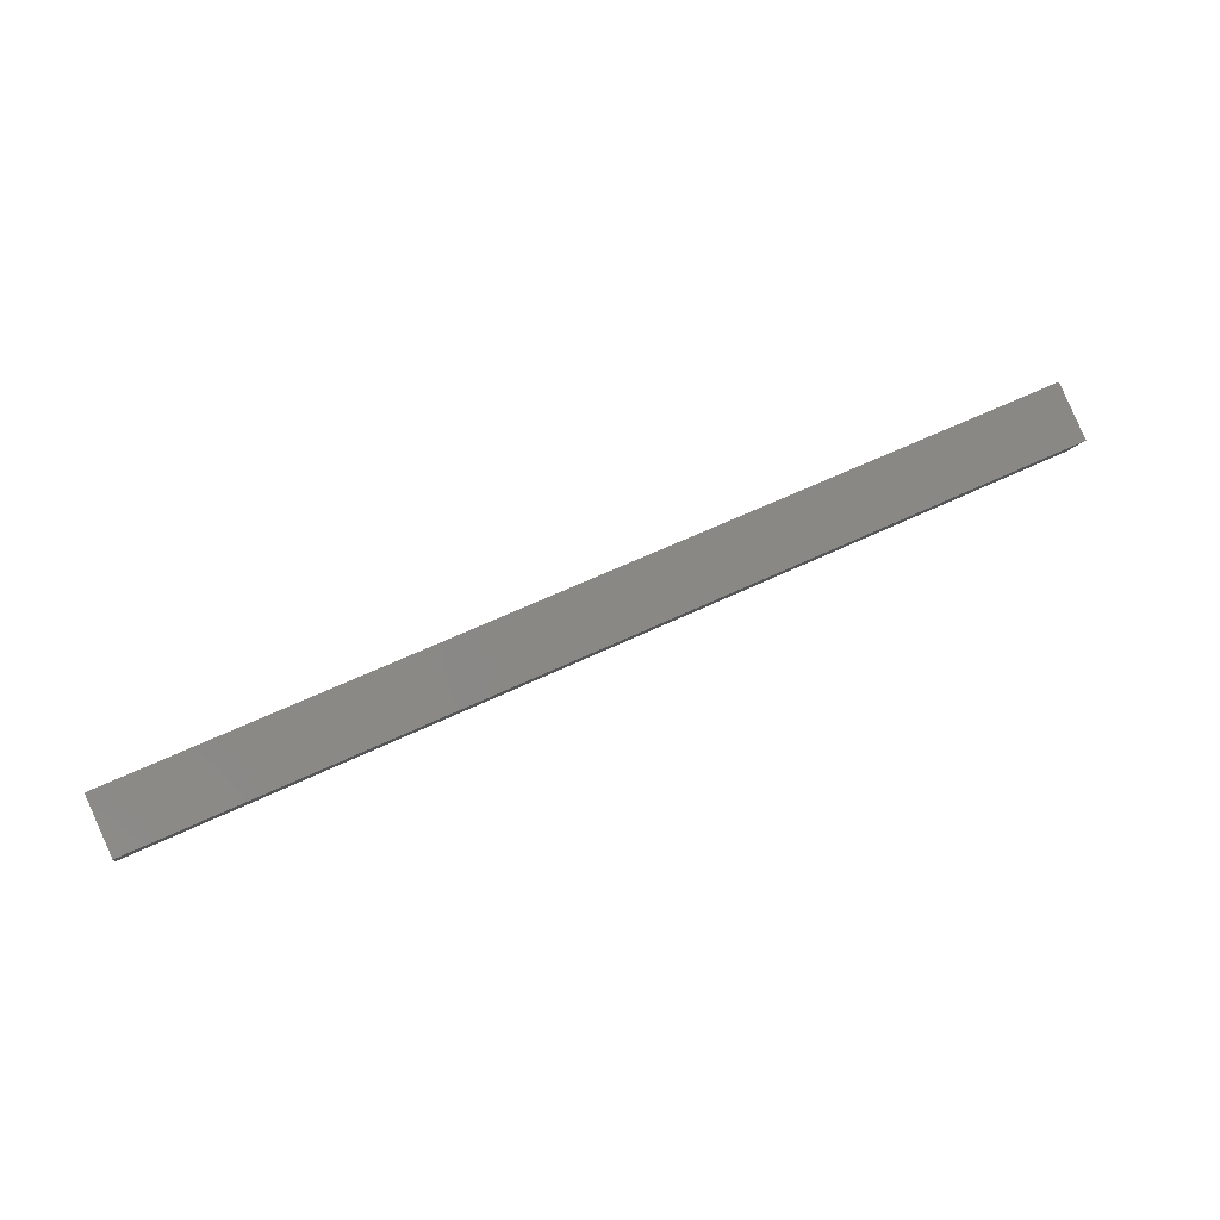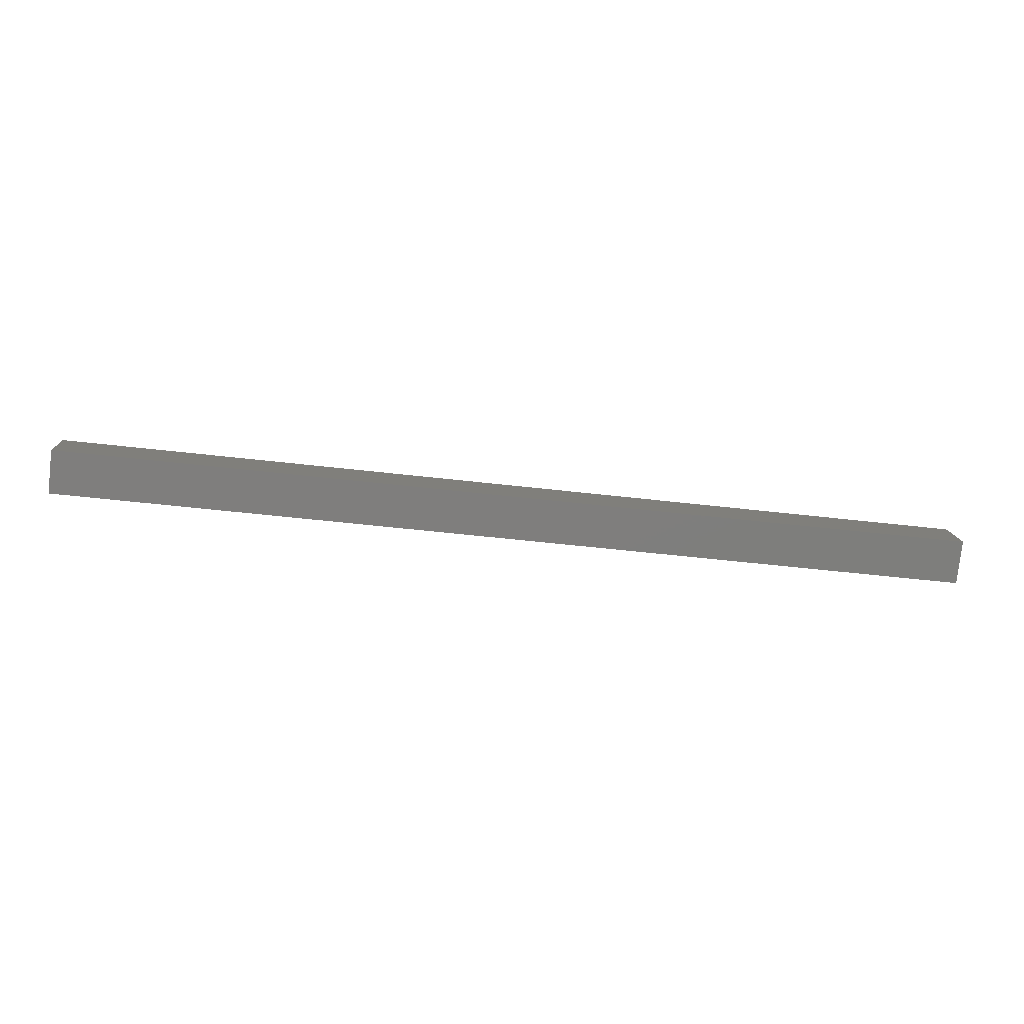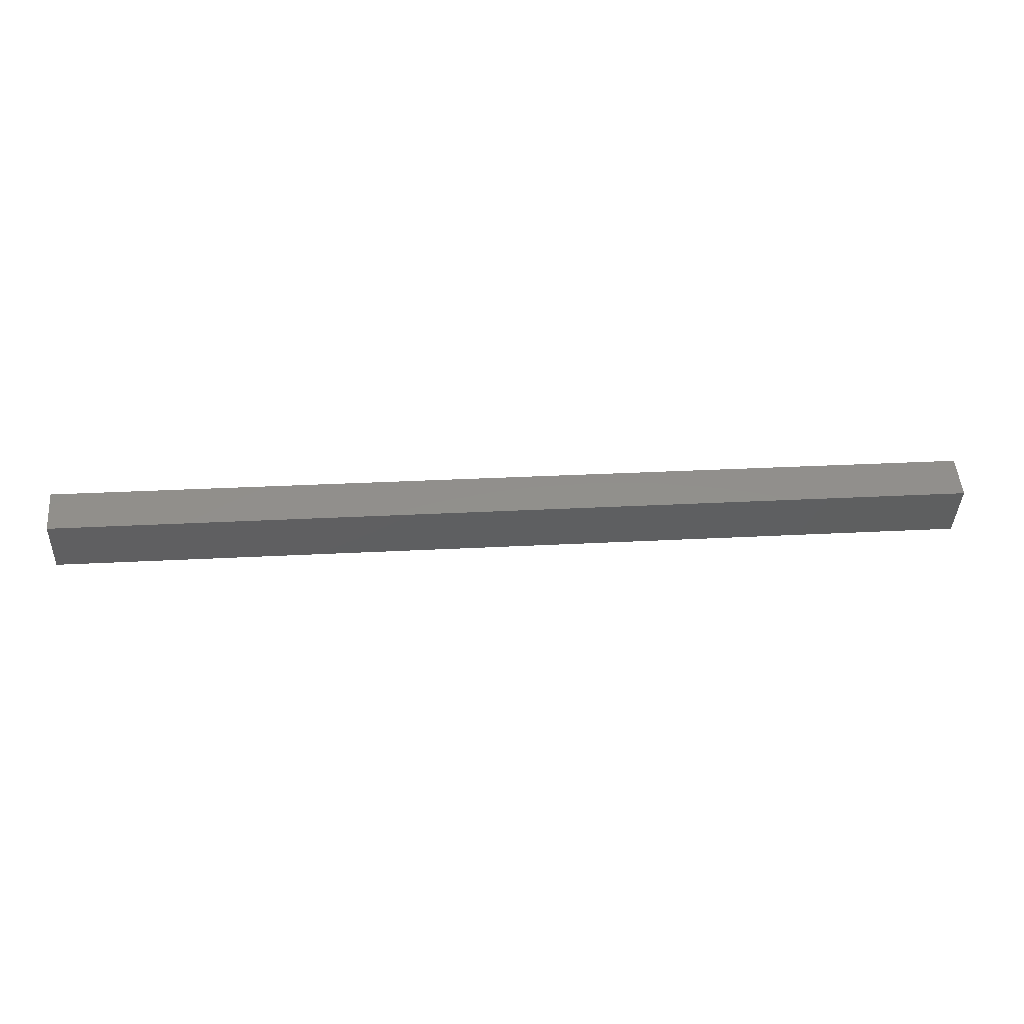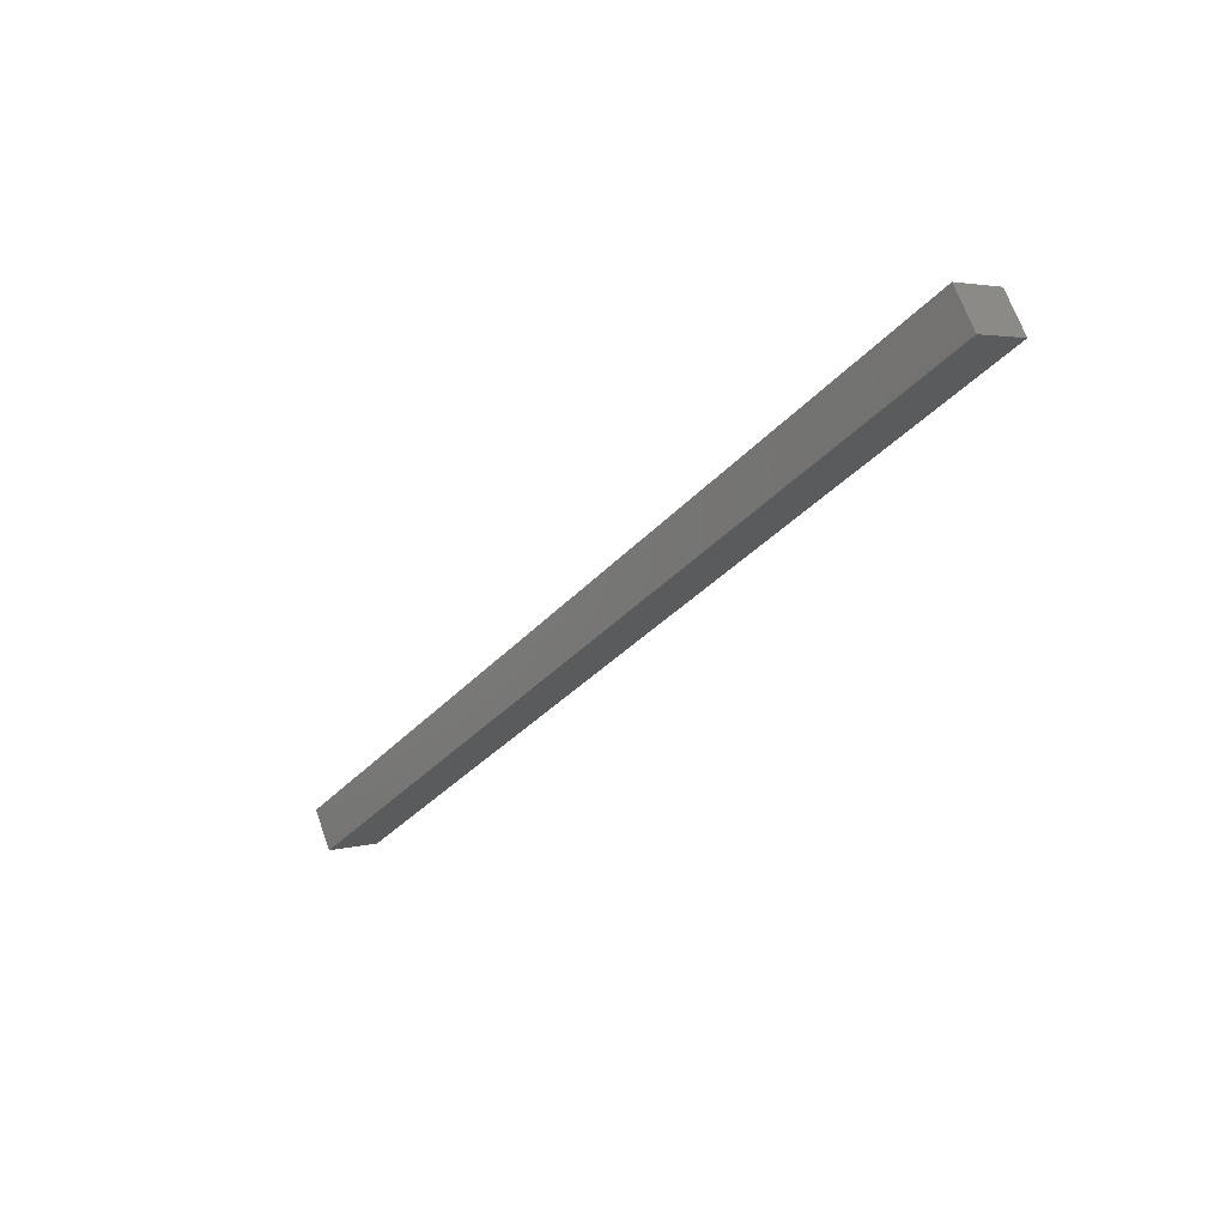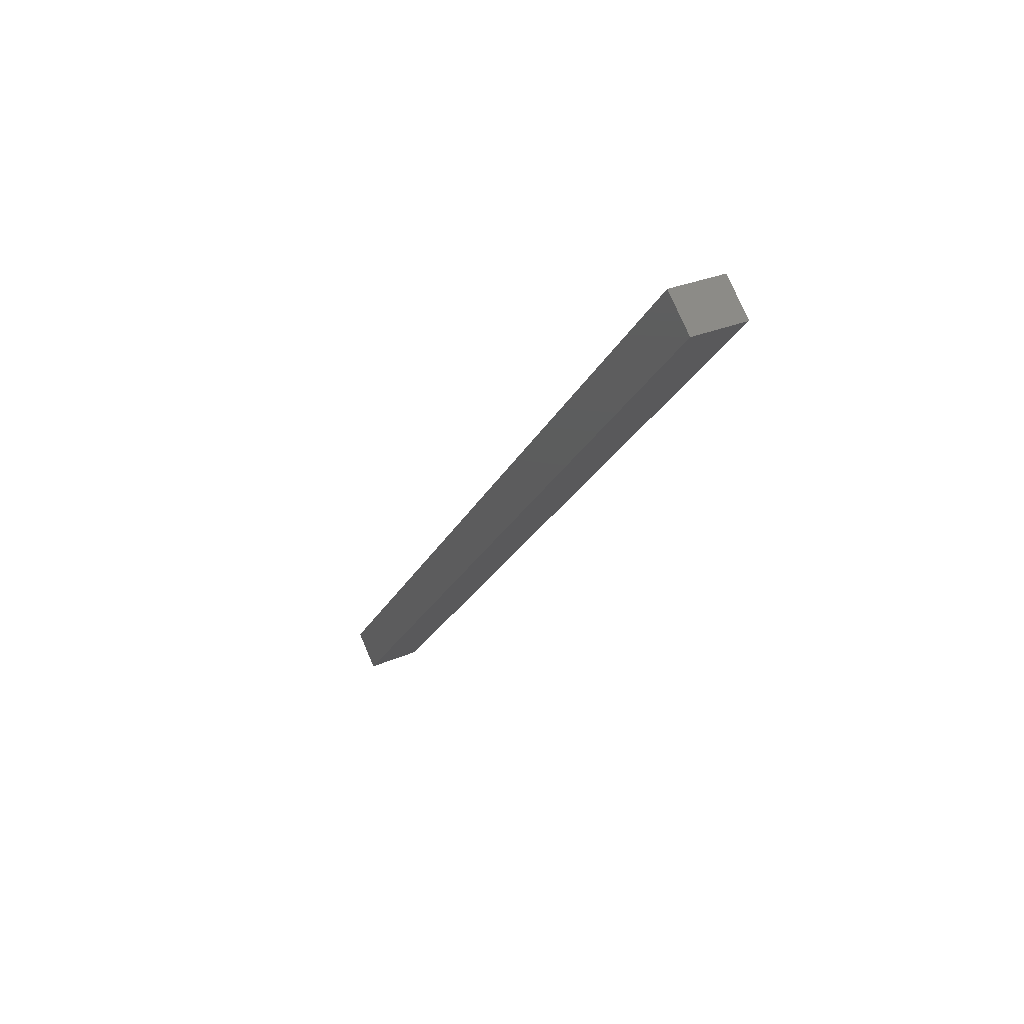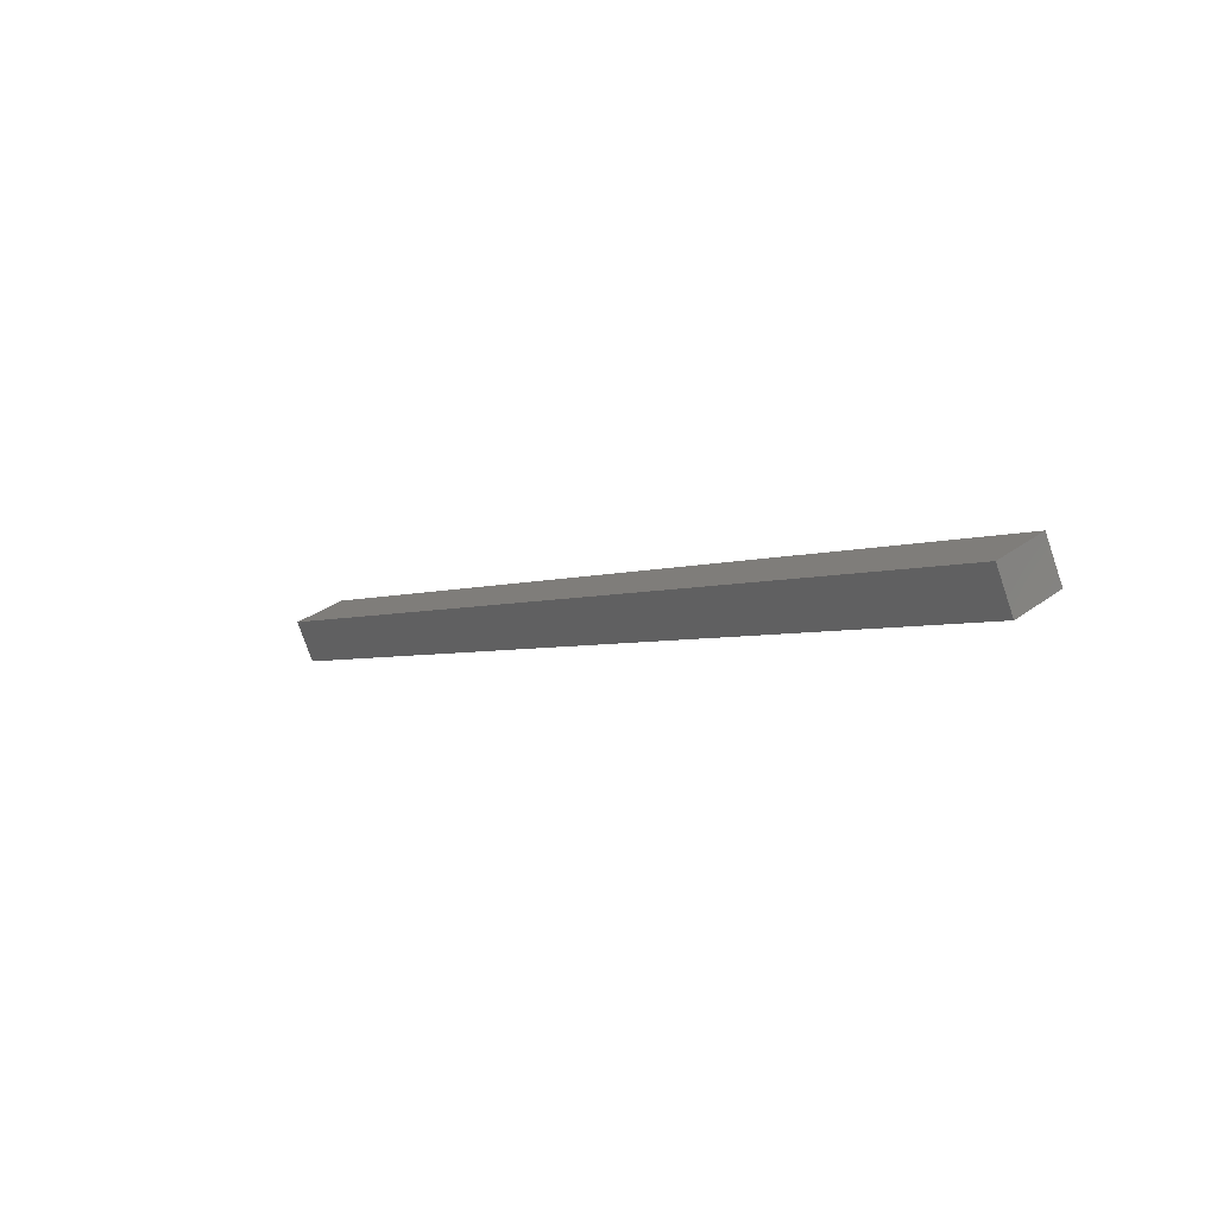
<metadata>
{"format":"stl","ext":"stl","renderer":"f3d","projection":"perspective","resolution":1024,"background":"white","views":[{"elev":58.8,"azim":153.5,"up":"+Y"},{"elev":-53.4,"azim":-7.1,"up":"+Z"},{"elev":26.4,"azim":175.0,"up":"+Z"},{"elev":-34.8,"azim":-125.4,"up":"+Y"},{"elev":-22.3,"azim":-109.8,"up":"+Y"},{"elev":-3.7,"azim":-129.1,"up":"+Y"}]}
</metadata>
<code>
# stl→obj: 9 verts, 14 faces
v -1010 26.39 218.3
v -1026 26.81 219.2
v -1010 27.23 220.1
v -1041 27.23 220.1
v -1010 25.87 220.8
v -1041 25.87 220.8
v -1010 25.03 219
v -1041 25.03 219
v -1041 26.39 218.3
f 1 2 3
f 3 2 4
f 4 5 3
f 6 5 4
f 7 5 6
f 6 8 7
f 7 8 1
f 1 8 9
f 9 2 1
f 4 2 9
f 1 3 7
f 7 3 5
f 6 4 8
f 8 4 9

</code>
